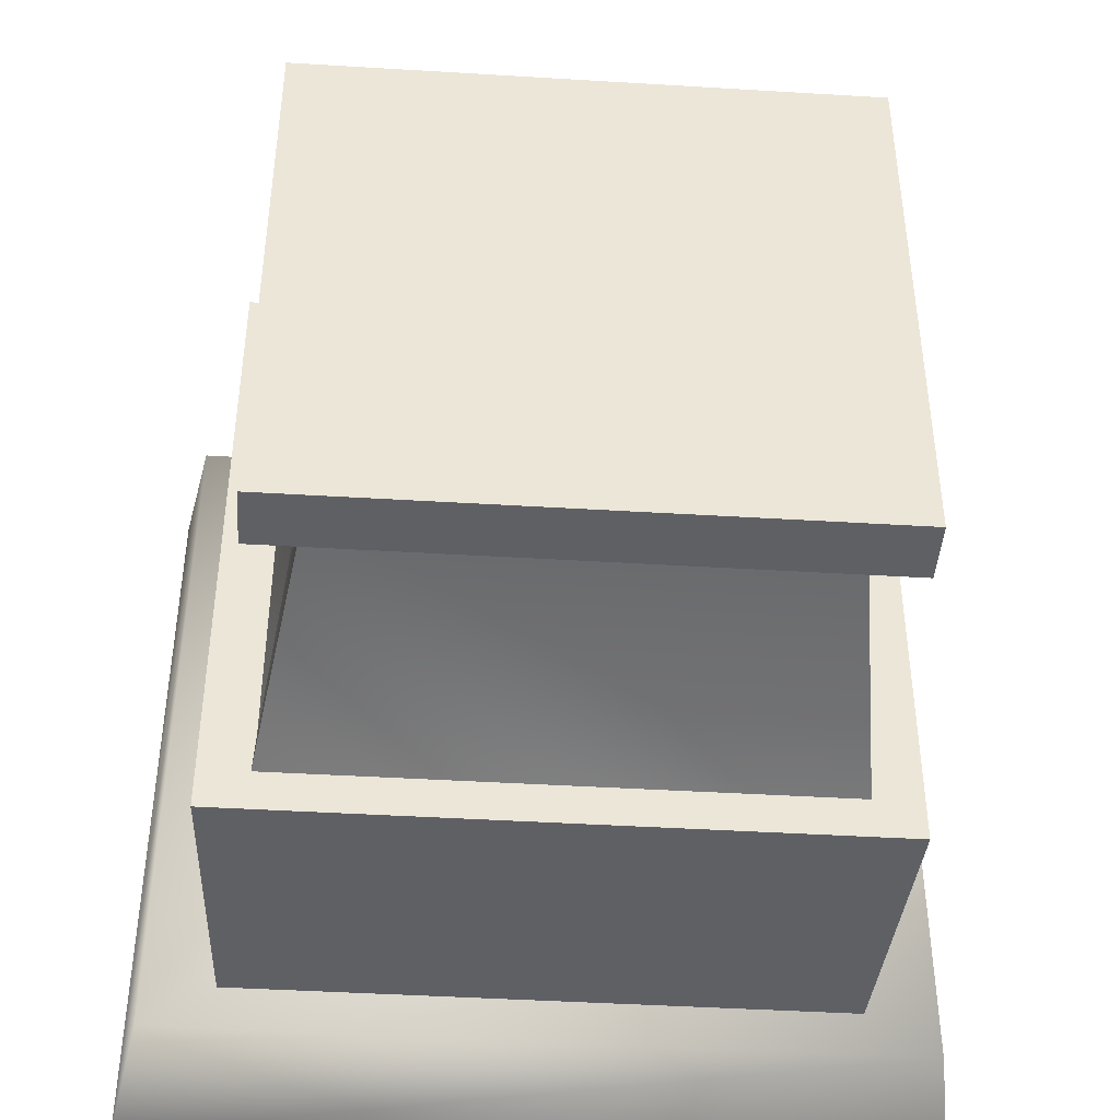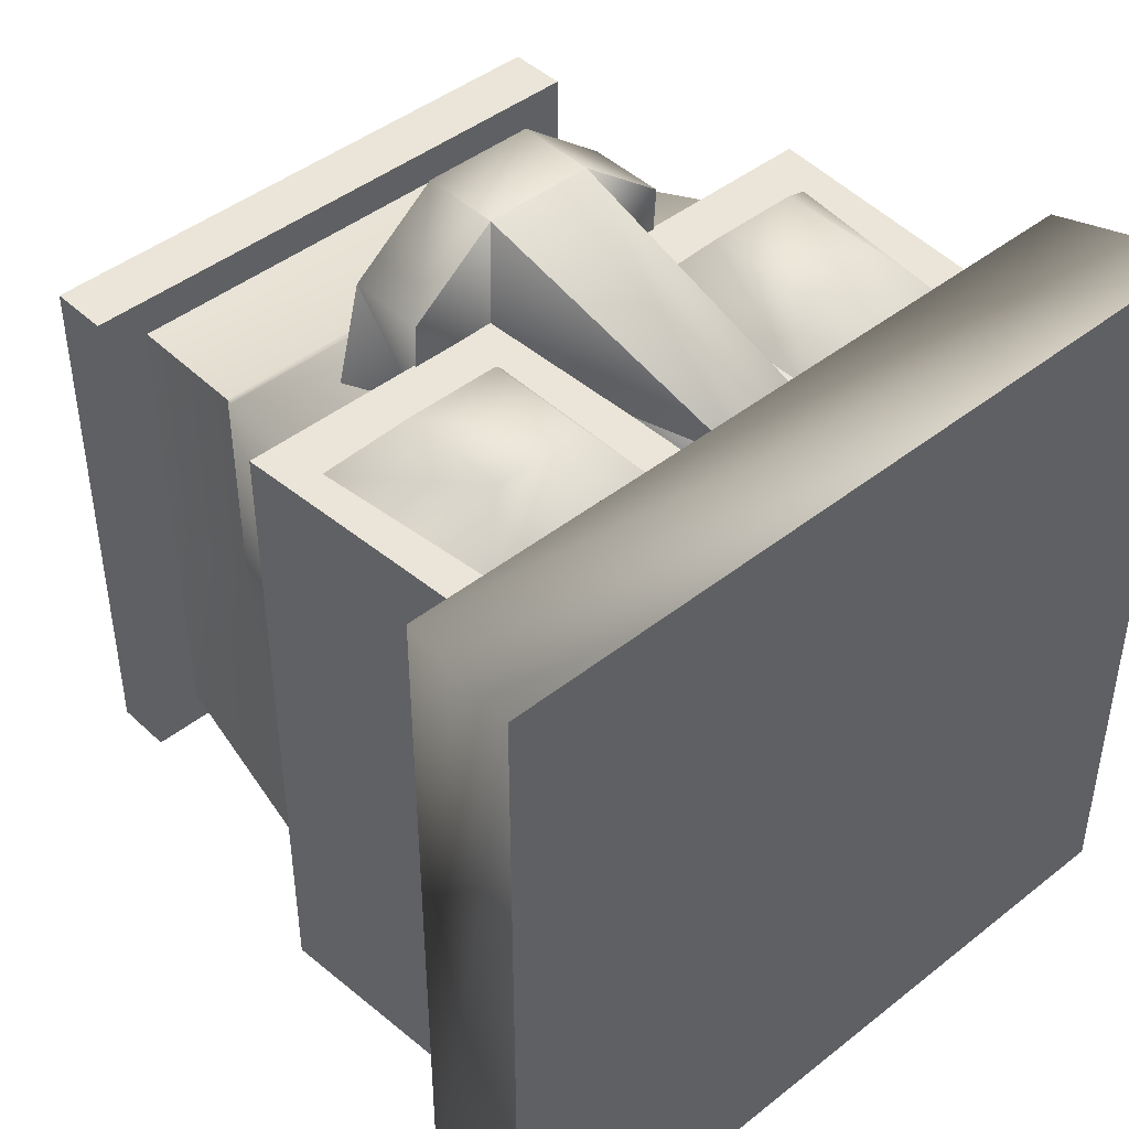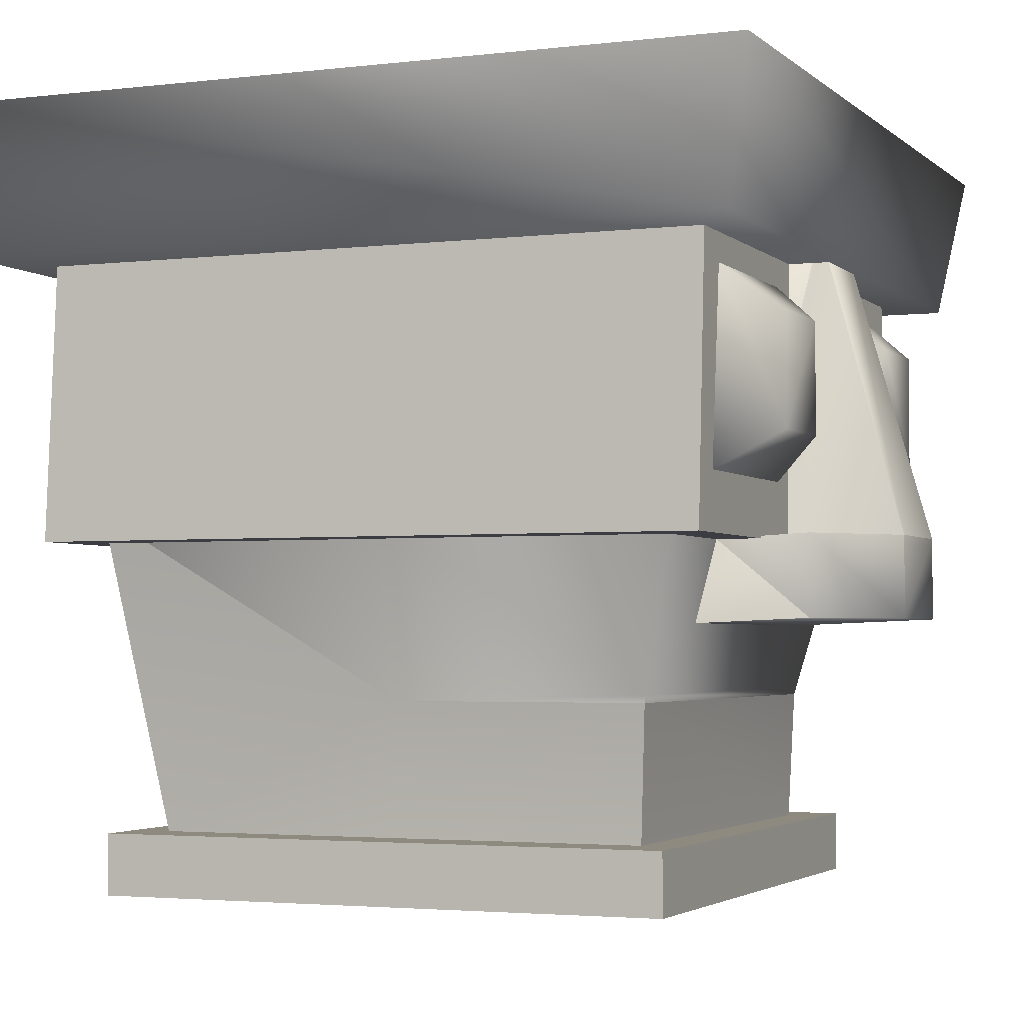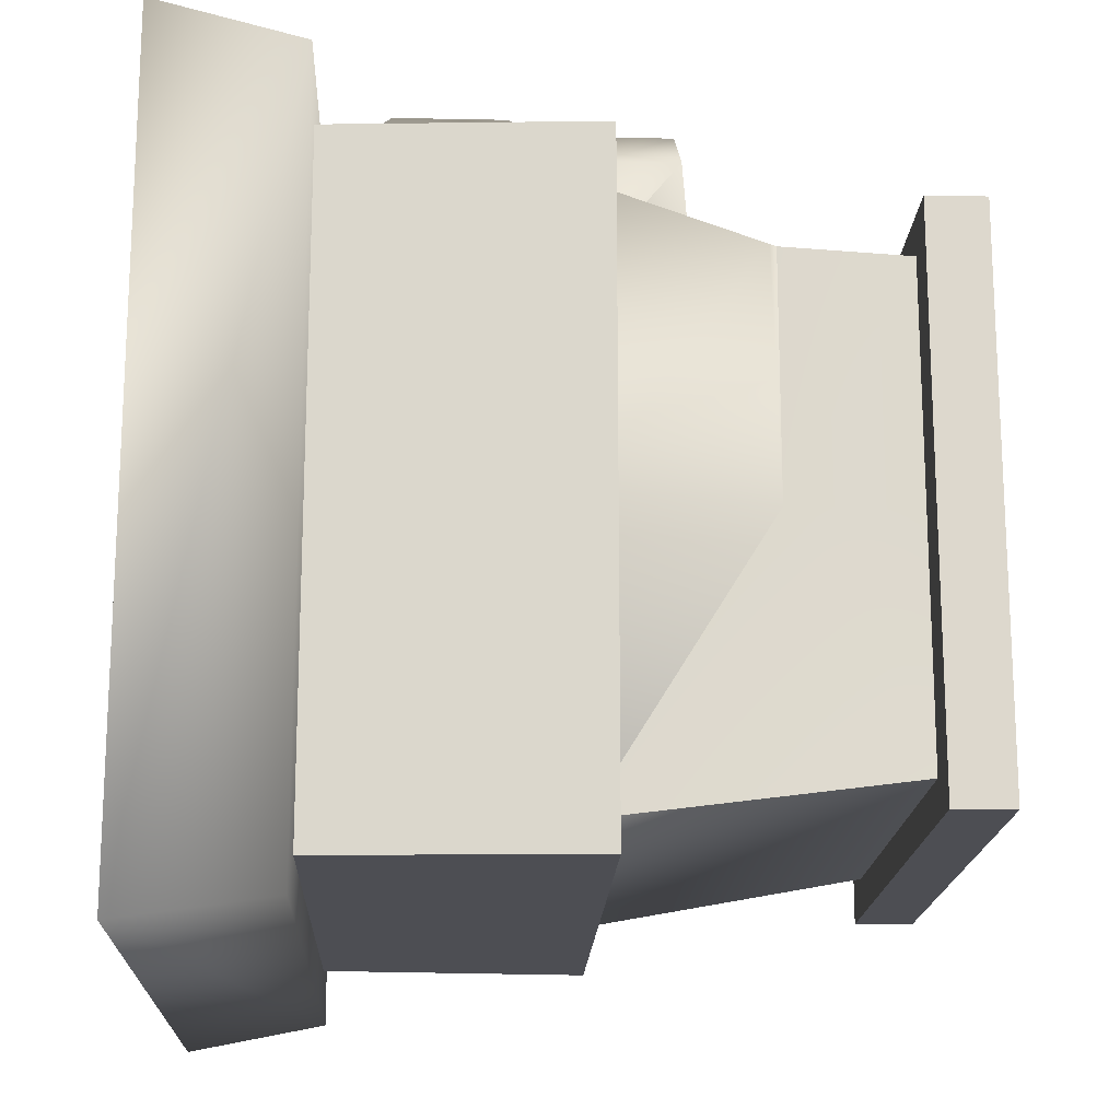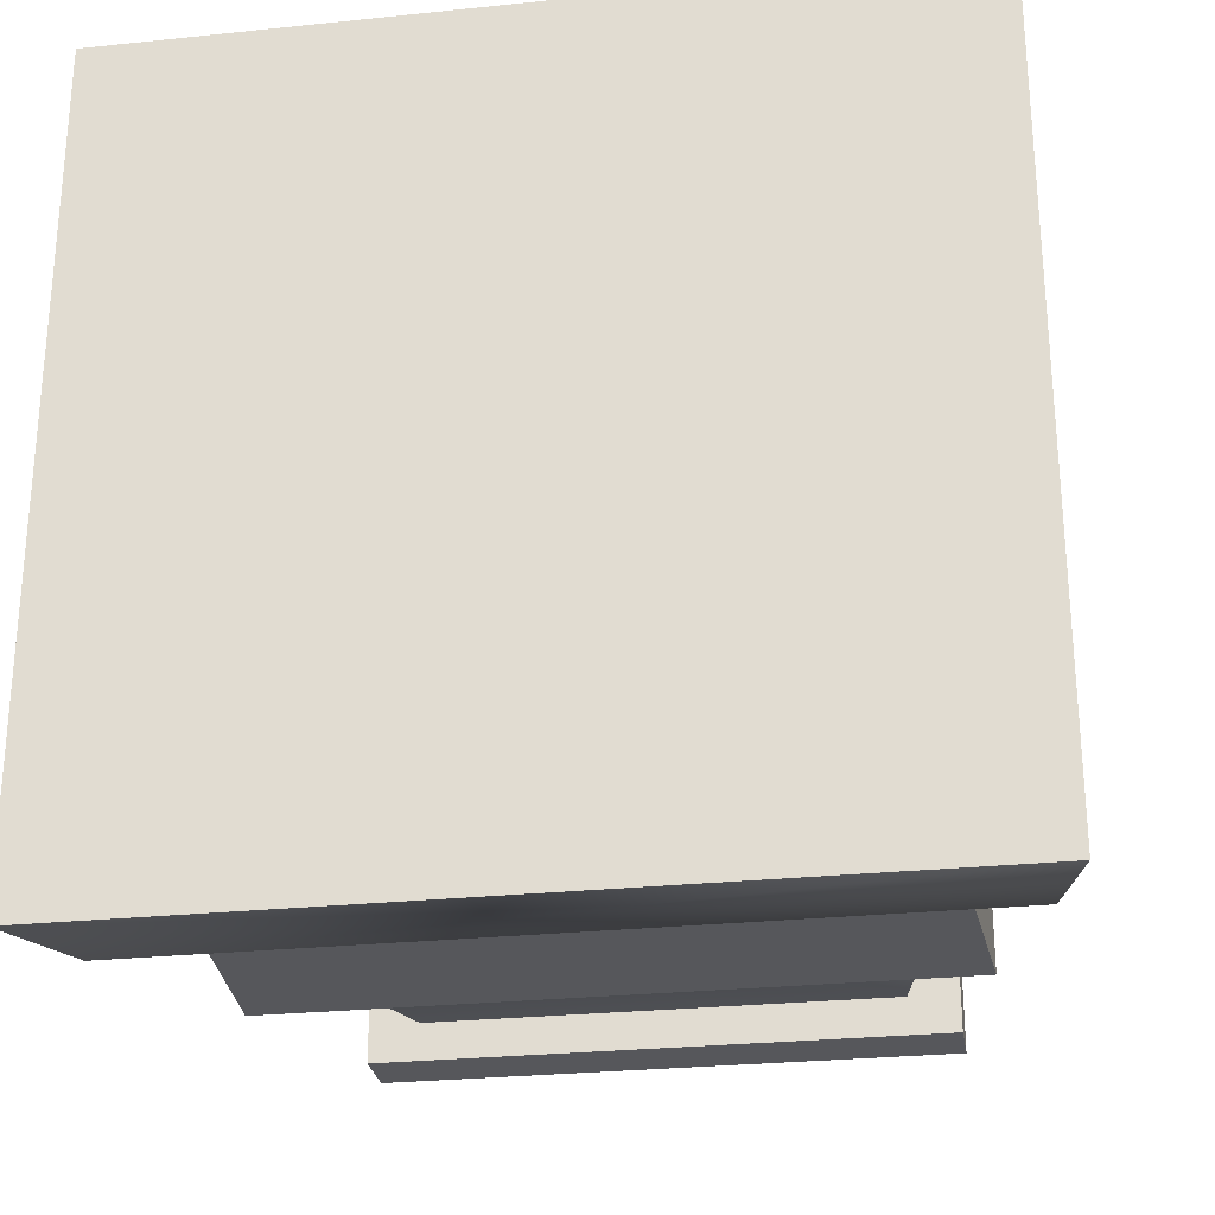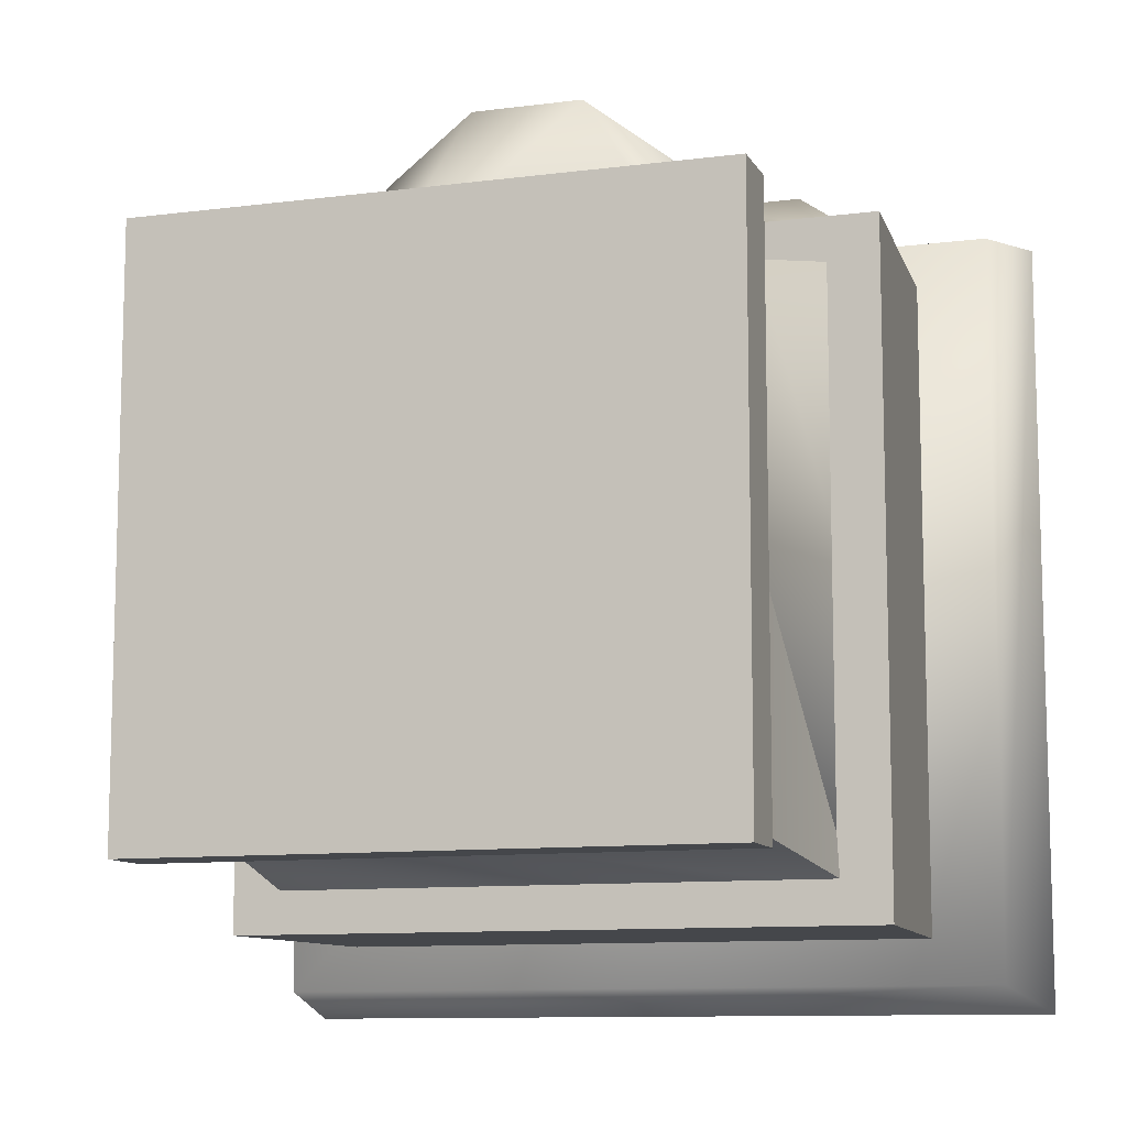
<metadata>
{"format":"obj","ext":"obj","renderer":"f3d","projection":"perspective","resolution":1024,"background":"white","views":[{"elev":-43.7,"azim":-4.1,"up":"+Z"},{"elev":44.6,"azim":137.4,"up":"+Z"},{"elev":-2.9,"azim":-67.4,"up":"+Y"},{"elev":-17.3,"azim":-92.3,"up":"+Z"},{"elev":-27.3,"azim":-170.9,"up":"+Z"},{"elev":-10.3,"azim":18.3,"up":"+Z"}]}
</metadata>
<code>
v -0.5336 0.9999 -0.5619
v -0.5336 0.9999 0.5054
v -0.4999 0.8074 -0.5282
v -0.4999 0.8074 0.4717
v -0.4282 0.4507 -0.4672
v -0.4282 0.4507 0.4107
v -0.4015 0.8582 -0.4672
v -0.4015 0.8582 0.4107
v -0.3776 0.5242 0.4107
v -0.3746 0 -0.4029
v -0.3746 0 0.3464
v -0.3746 0.0789 -0.4029
v -0.3746 0.0789 0.3464
v -0.3691 0.4874 -0.4172
v -0.3691 0.4874 -0.0282
v -0.3691 0.4874 0.3607
v -0.3512 0.7708 0.4107
v -0.3166 0.2586 0.3054
v -0.3146 0.2498 -0.0282
v -0.3146 0.2498 0.3033
v -0.3078 0.0775 -0.3525
v -0.3078 0.0775 -0.0282
v -0.3078 0.0775 0.2961
v -0.2938 0.5764 0.4758
v -0.2938 0.7185 0.4758
v -0.2181 0.3463 0.3353
v -0.1888 0.3526 0.4723
v -0.1888 0.4507 0.3533
v -0.1888 0.457 0.4723
v -0.1693 0.5764 0.4758
v -0.1693 0.7185 0.4758
v -0.1161 0.5242 0.4107
v -0.1161 0.7708 0.4107
v -0.0738 0.3526 0.5619
v -0.0738 0.4507 0.3533
v -0.0738 0.457 0.5619
v -0.0692 0.8487 0.3022
v -0.0589 0.8487 0.4514
v 0.0589 0.8487 0.4514
v 0.0692 0.8487 0.3022
v 0.0738 0.3526 0.5619
v 0.0738 0.4507 0.3533
v 0.0738 0.457 0.5619
v 0.1176 0.5208 0.4095
v 0.1176 0.7711 0.4095
v 0.1716 0.5738 0.4769
v 0.1716 0.7181 0.4769
v 0.1888 0.3526 0.4723
v 0.1888 0.4507 0.3533
v 0.1888 0.457 0.4723
v 0.2181 0.3463 0.3353
v 0.298 0.5738 0.4769
v 0.298 0.7181 0.4769
v 0.3078 0.0775 -0.3525
v 0.3078 0.0775 -0.0282
v 0.3078 0.0775 0.2961
v 0.3146 0.2498 -0.0282
v 0.3146 0.2498 0.3033
v 0.3169 0.26 0.3057
v 0.3565 0.7711 0.4095
v 0.3691 0.4874 -0.4172
v 0.3691 0.4874 -0.0282
v 0.3691 0.4874 0.3607
v 0.3746 0 -0.4029
v 0.3746 0 0.3464
v 0.3746 0.0789 -0.4029
v 0.3746 0.0789 0.3464
v 0.383 0.5208 0.4095
v 0.4015 0.8582 -0.4672
v 0.4015 0.8582 0.4107
v 0.4282 0.4507 -0.4672
v 0.4282 0.4507 0.4107
v 0.4999 0.8074 -0.5282
v 0.4999 0.8074 0.4717
v 0.5336 0.9999 -0.5619
v 0.5336 0.9999 0.5054
o Object_1
g Object_1
f 2 1 4
f 4 1 3
f 6 8 5
f 8 7 5
f 11 13 10
f 13 12 10
f 16 15 18
f 18 15 19
f 9 24 17
f 24 25 17
f 14 21 19
f 21 22 19
f 20 19 23
f 23 19 22
f 32 30 9
f 30 24 9
f 33 17 31
f 31 17 25
f 30 31 24
f 31 25 24
f 15 14 19
f 26 27 28
f 27 29 28
f 20 18 19
f 32 33 30
f 33 31 30
f 36 29 34
f 29 27 34
f 36 35 29
f 35 28 29
f 34 27 26
f 36 38 35
f 38 37 35
f 76 2 74
f 74 2 4
f 51 41 26
f 41 34 26
f 64 65 10
f 65 11 10
f 66 64 12
f 64 10 12
f 65 67 11
f 67 13 11
f 67 66 13
f 66 12 13
f 58 20 56
f 56 20 23
f 14 61 21
f 61 54 21
f 41 43 34
f 43 36 34
f 71 72 5
f 72 6 5
f 43 39 36
f 39 38 36
f 71 5 69
f 69 5 7
f 72 70 6
f 70 8 6
f 73 74 3
f 74 4 3
f 40 37 39
f 37 38 39
f 75 73 1
f 73 3 1
f 76 75 2
f 75 1 2
f 63 16 59
f 59 16 18
f 59 18 58
f 58 18 20
f 43 42 39
f 42 40 39
f 51 48 41
f 48 50 41
f 41 50 43
f 43 50 42
f 50 49 42
f 45 44 47
f 46 47 44
f 59 58 57
f 51 49 48
f 49 50 48
f 61 62 57
f 53 47 52
f 52 47 46
f 45 47 60
f 53 60 47
f 44 68 46
f 68 52 46
f 58 56 57
f 56 55 57
f 61 57 54
f 57 55 54
f 60 53 68
f 68 53 52
f 63 59 62
f 62 59 57
f 64 66 65
f 66 67 65
f 71 69 72
f 69 70 72
f 75 76 73
f 73 76 74

</code>
